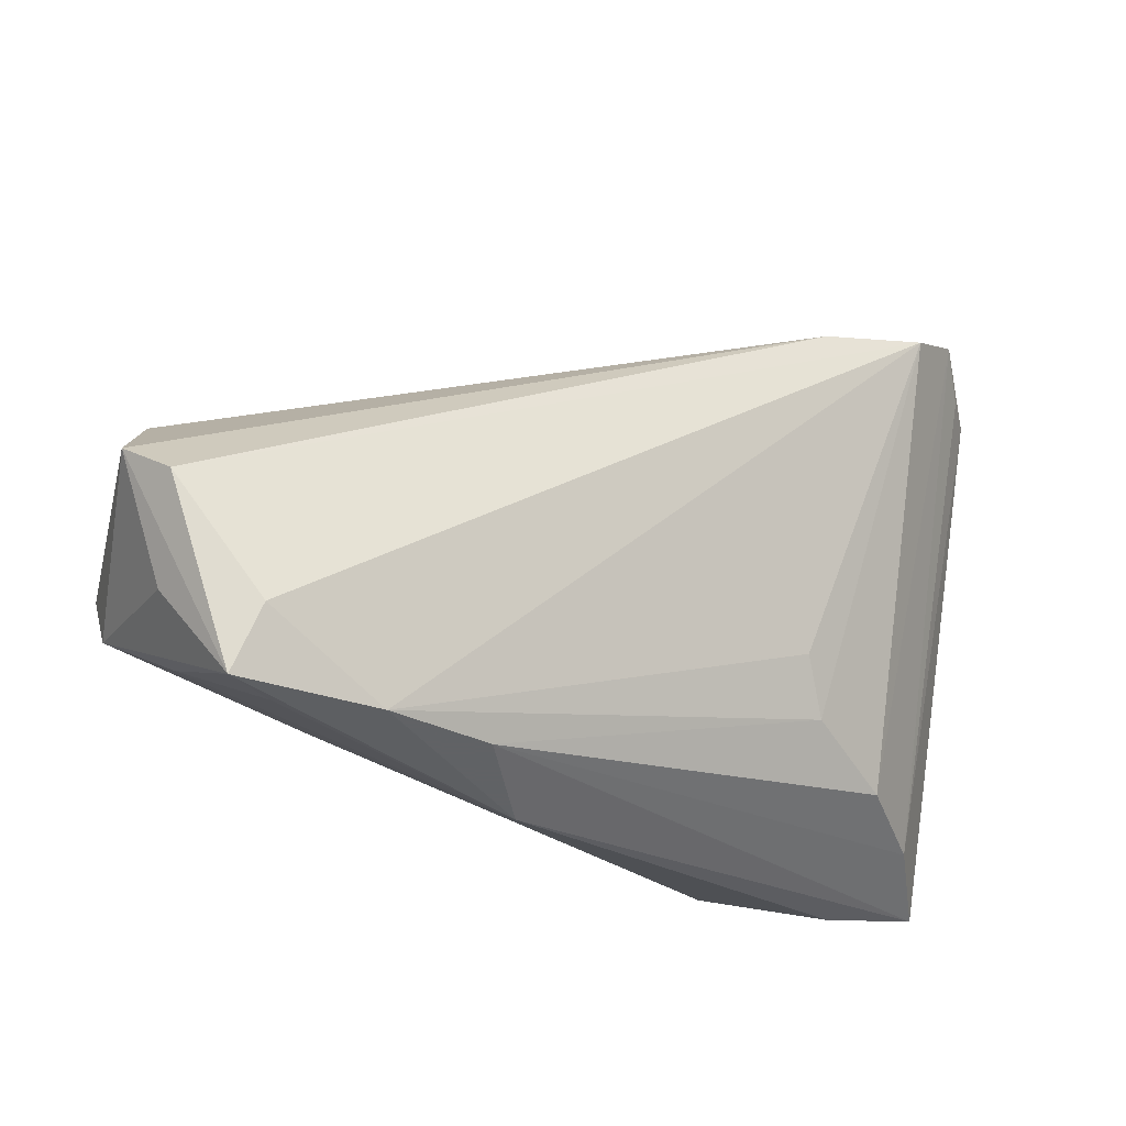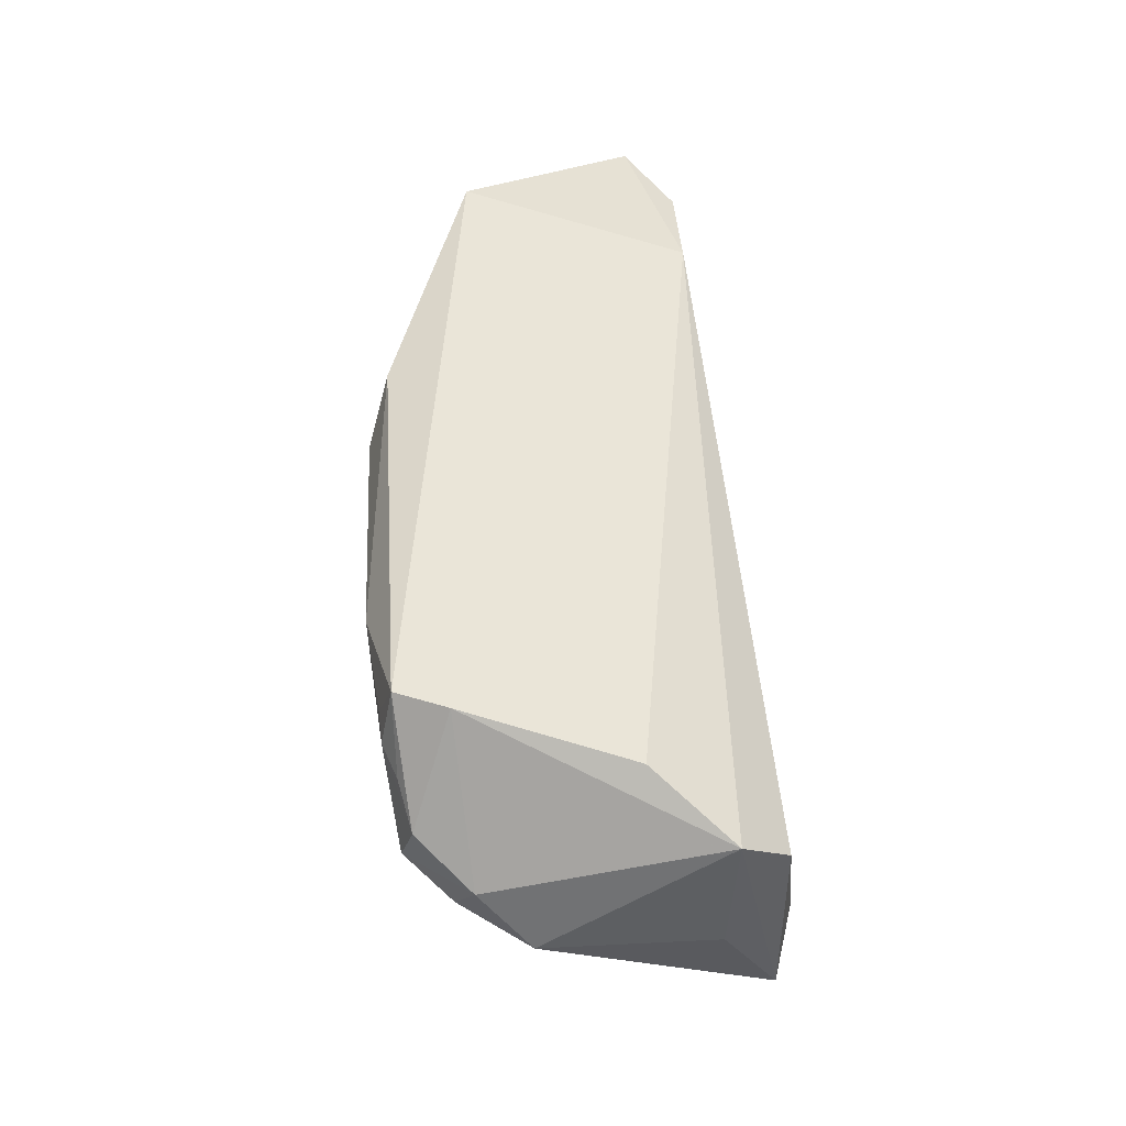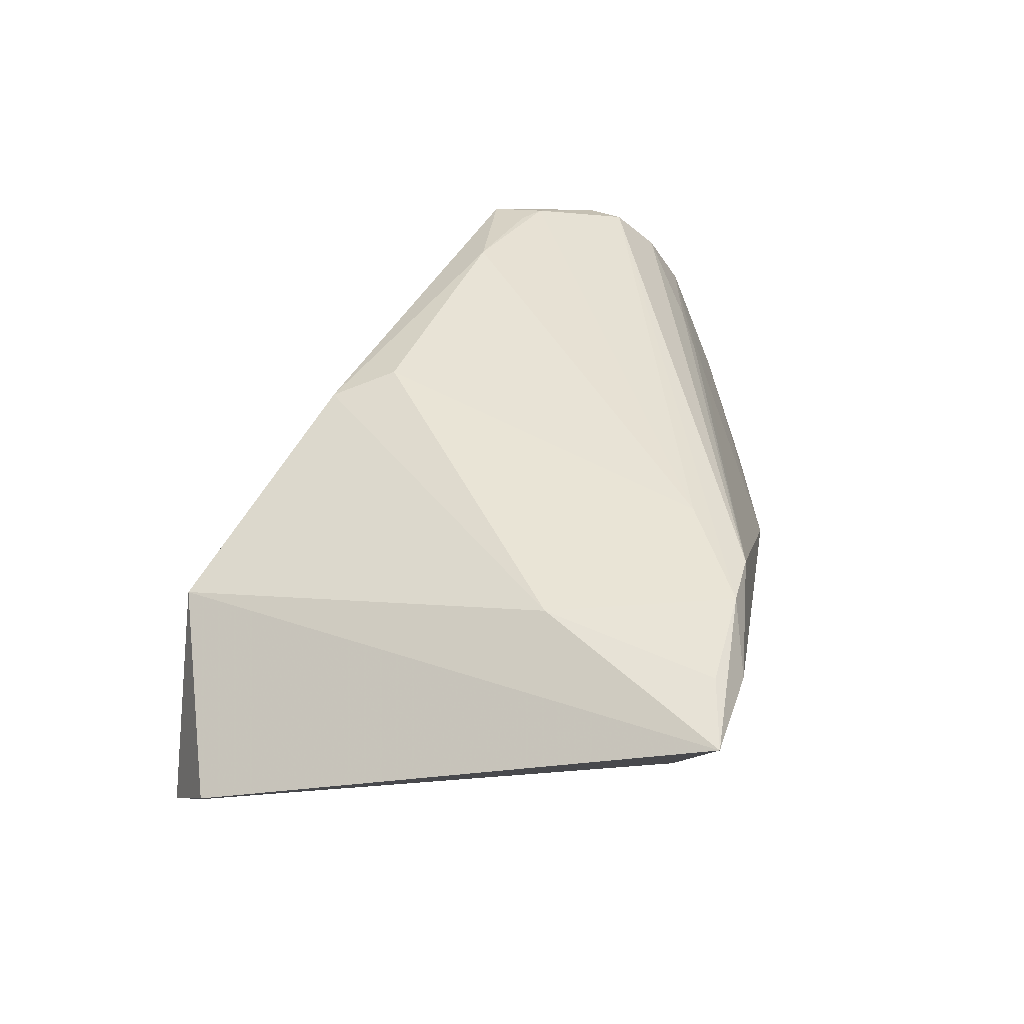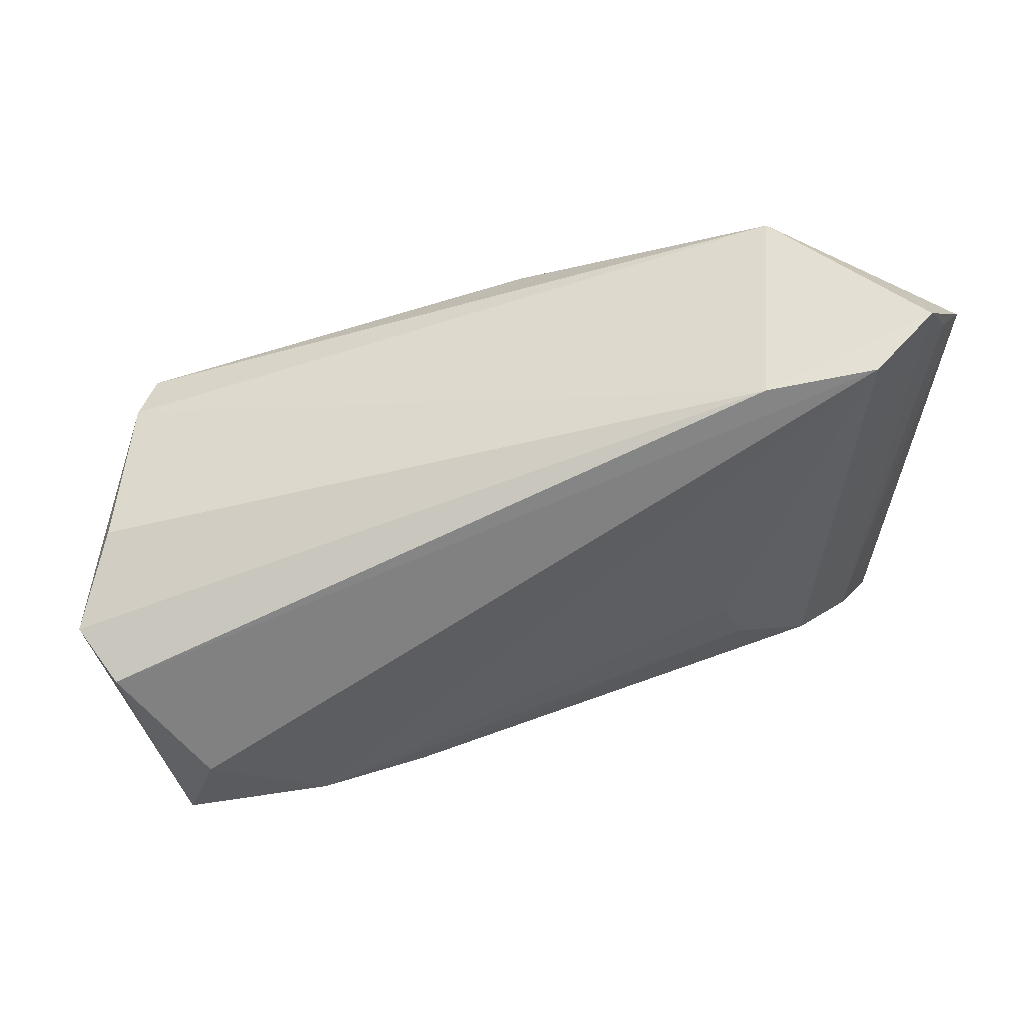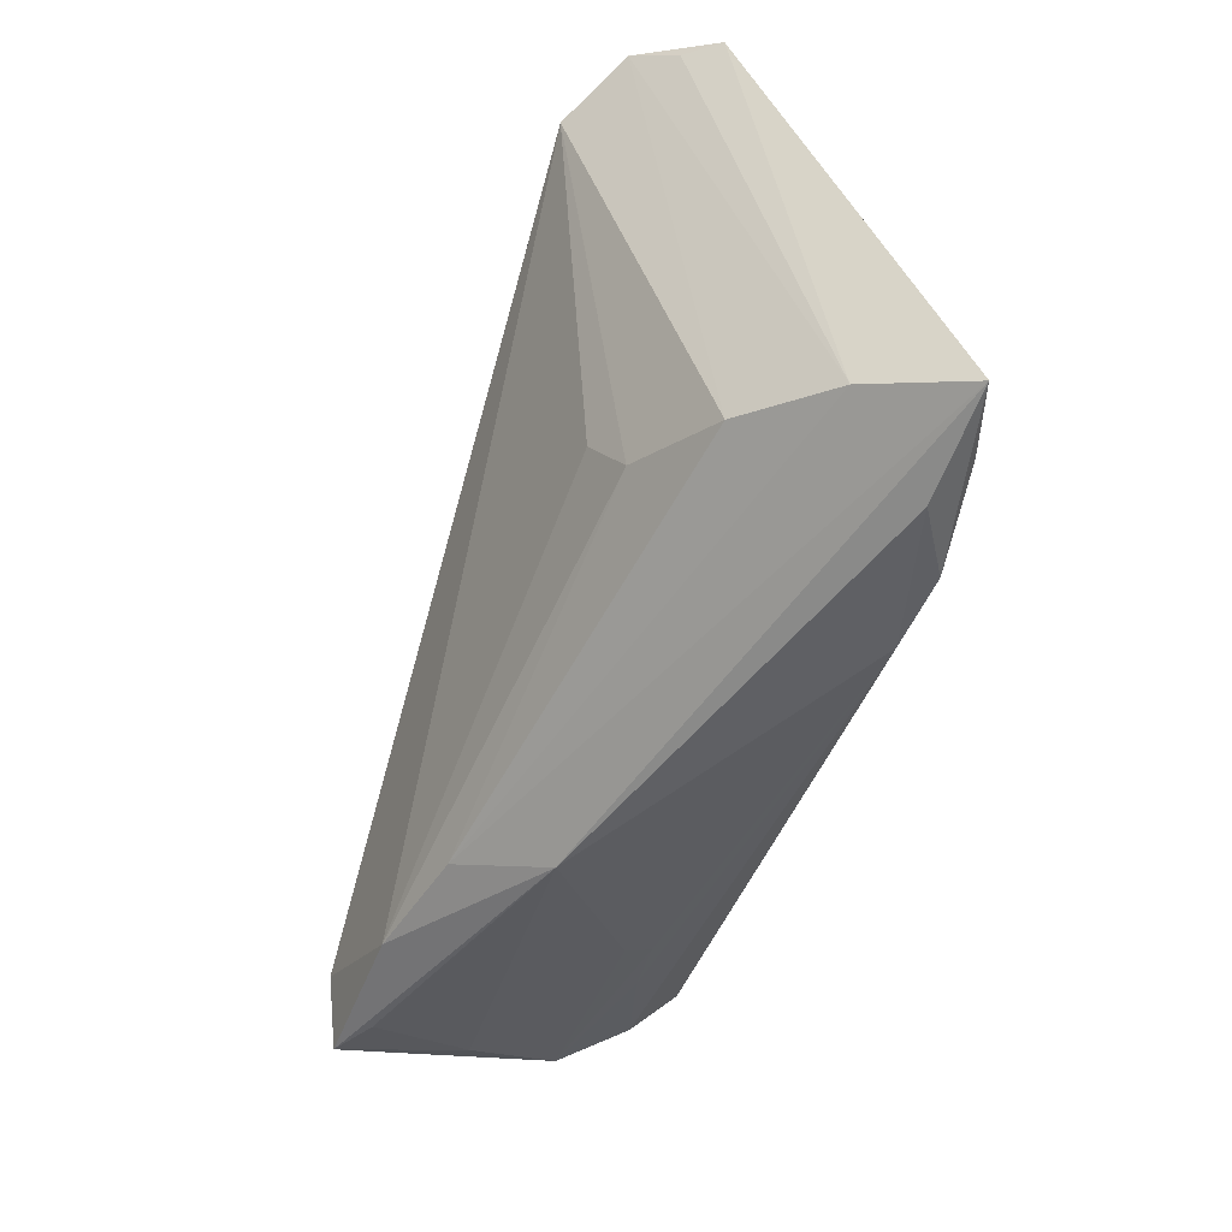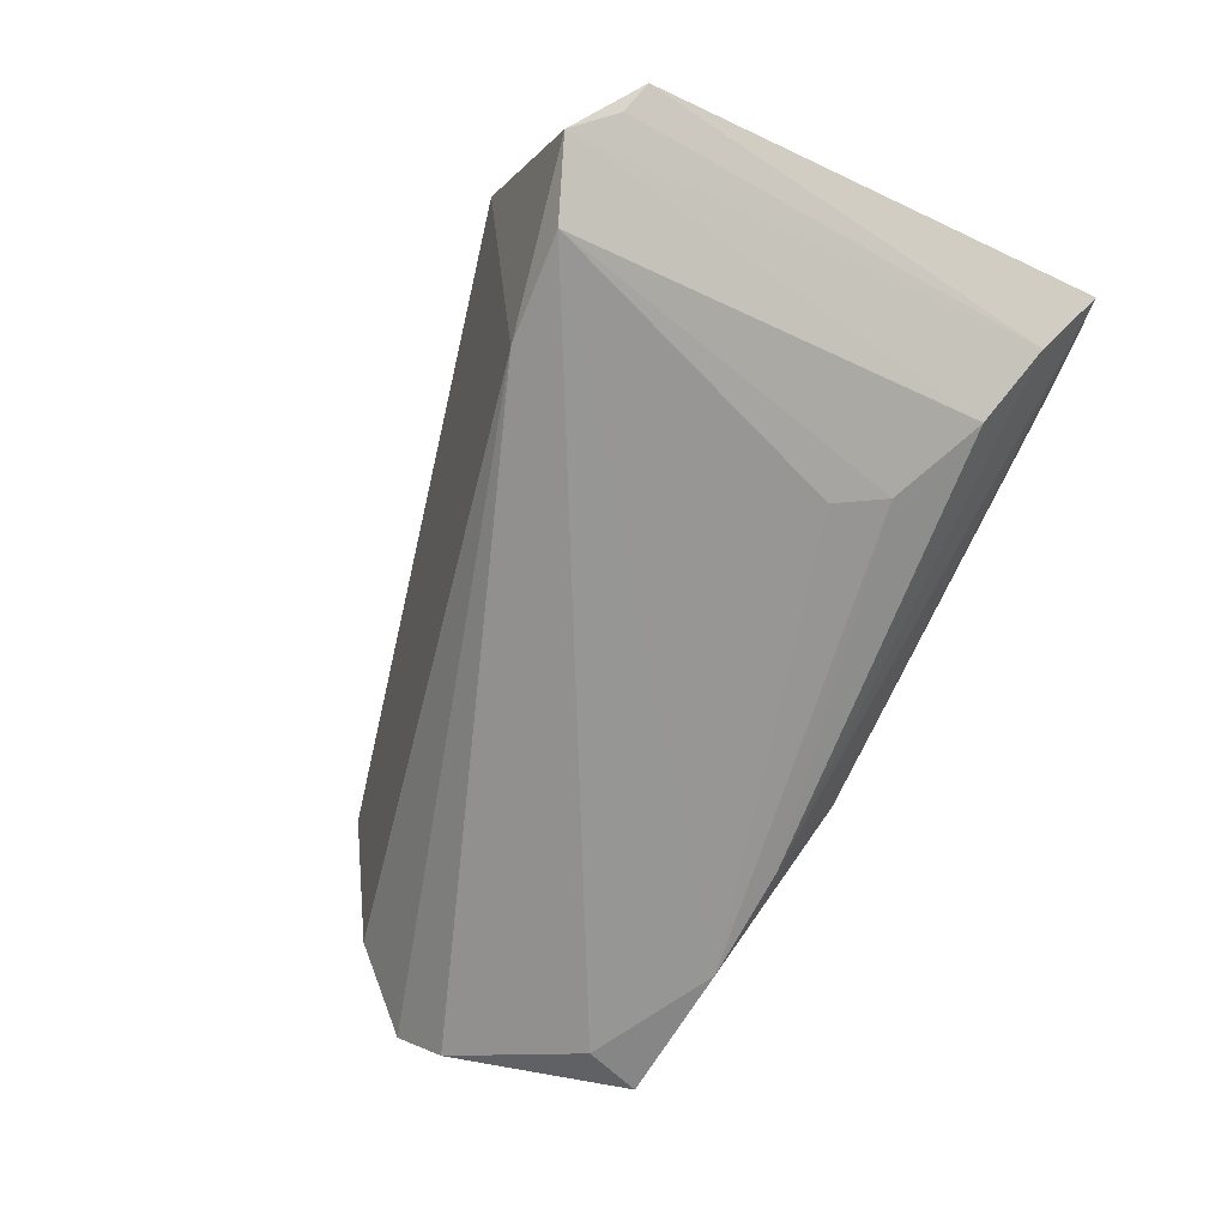
<metadata>
{"format":"obj","ext":"obj","renderer":"f3d","projection":"perspective","resolution":1024,"background":"white","views":[{"elev":-24.3,"azim":158.5,"up":"+Y"},{"elev":28.7,"azim":86.9,"up":"+Y"},{"elev":41.6,"azim":-79.4,"up":"+Z"},{"elev":37.7,"azim":173.3,"up":"+Y"},{"elev":-54.0,"azim":-103.9,"up":"+Y"},{"elev":-63.7,"azim":-119.8,"up":"+Z"}]}
</metadata>
<code>
v 0.02878 -0.02062 0.005312
v -0.02672 0.03124 -0.01905
v 0.04342 0.008965 0.01873
v -0.02879 -0.0154 -0.008926
v 0.05782 0.0006738 -0.01716
v 0.03737 -0.0163 0.008822
v 0.04744 0.01372 0.01725
v -0.02471 -0.03078 0.01821
v -0.03836 -0.008598 0.01905
v 0.03145 0.01258 0.02017
v 0.0537 0.008351 -0.00785
v 0.05471 -0.01335 0.003387
v 0.05228 -0.0002808 0.01556
v -0.03957 -0.02144 -0.002232
v 0.04854 -0.01997 -0.00787
v 0.0495 0.004547 0.0169
v -0.03212 0.03791 0.007911
v 0.0293 -0.01907 0.008499
v 0.05127 -0.009666 0.0115
v -0.04012 0.03316 -0.01901
v 0.04621 -0.02562 -0.02332
v 0.04626 0.006829 0.01849
v 0.02873 -0.02632 -0.02115
v -0.03307 -0.03031 0.01984
v 0.05355 -0.003458 -0.0229
v -0.05133 0.03197 -0.008436
v 0.05266 -0.01462 -0.01658
v -0.0415 -0.03234 0.01558
v 0.01548 -0.02689 -0.01677
v -0.02582 -0.00859 -0.01217
v 0.05493 -0.006094 0.009396
v 0.009113 -0.03164 -0.006774
v -0.04555 -0.02929 0.01911
v -0.04816 -0.02546 0.006878
v -0.001944 0.02625 0.01785
v 0.04316 -0.01777 -0.02498
v -0.05439 -0.03085 0.01717
v -0.05439 0.03067 -0.004434
v 0.001464 0.01872 0.02017
v 0.04924 -0.00474 0.01685
v 0.04089 -0.02646 -0.01991
v -0.01868 -0.02363 0.02017
v -0.04787 0.03688 -0.01329
v 0.04992 0.01317 0.01135
f 38 37 17
f 37 32 28
f 9 17 37
f 35 17 9
f 32 41 15
f 34 37 38
f 35 9 39
f 8 28 32
f 33 9 37
f 31 13 40
f 7 17 35
f 12 27 5
f 5 31 12
f 38 17 43
f 17 2 43
f 14 34 43
f 29 14 4
f 4 23 29
f 29 23 32
f 29 34 14
f 29 32 37
f 37 34 29
f 21 23 36
f 21 41 32
f 32 23 21
f 21 5 27
f 21 15 41
f 21 27 12
f 12 15 21
f 30 23 4
f 20 43 2
f 23 30 20
f 36 23 20
f 14 43 20
f 4 14 20
f 20 30 4
f 1 8 32
f 1 15 12
f 32 15 1
f 40 8 19
f 12 31 19
f 19 31 40
f 9 33 24
f 42 39 24
f 24 39 9
f 40 42 24
f 24 8 40
f 24 33 37
f 37 28 24
f 28 8 24
f 13 7 16
f 10 39 42
f 35 39 10
f 10 7 35
f 11 5 2
f 26 34 38
f 38 43 26
f 26 43 34
f 25 21 36
f 5 21 25
f 2 5 25
f 36 20 25
f 25 20 2
f 12 19 6
f 6 19 8
f 22 42 40
f 22 10 42
f 40 13 22
f 13 16 22
f 22 16 7
f 8 1 18
f 18 6 8
f 18 1 12
f 12 6 18
f 7 10 3
f 3 22 7
f 10 22 3
f 5 11 44
f 13 31 44
f 31 5 44
f 44 7 13
f 17 7 44
f 44 2 17
f 44 11 2

</code>
